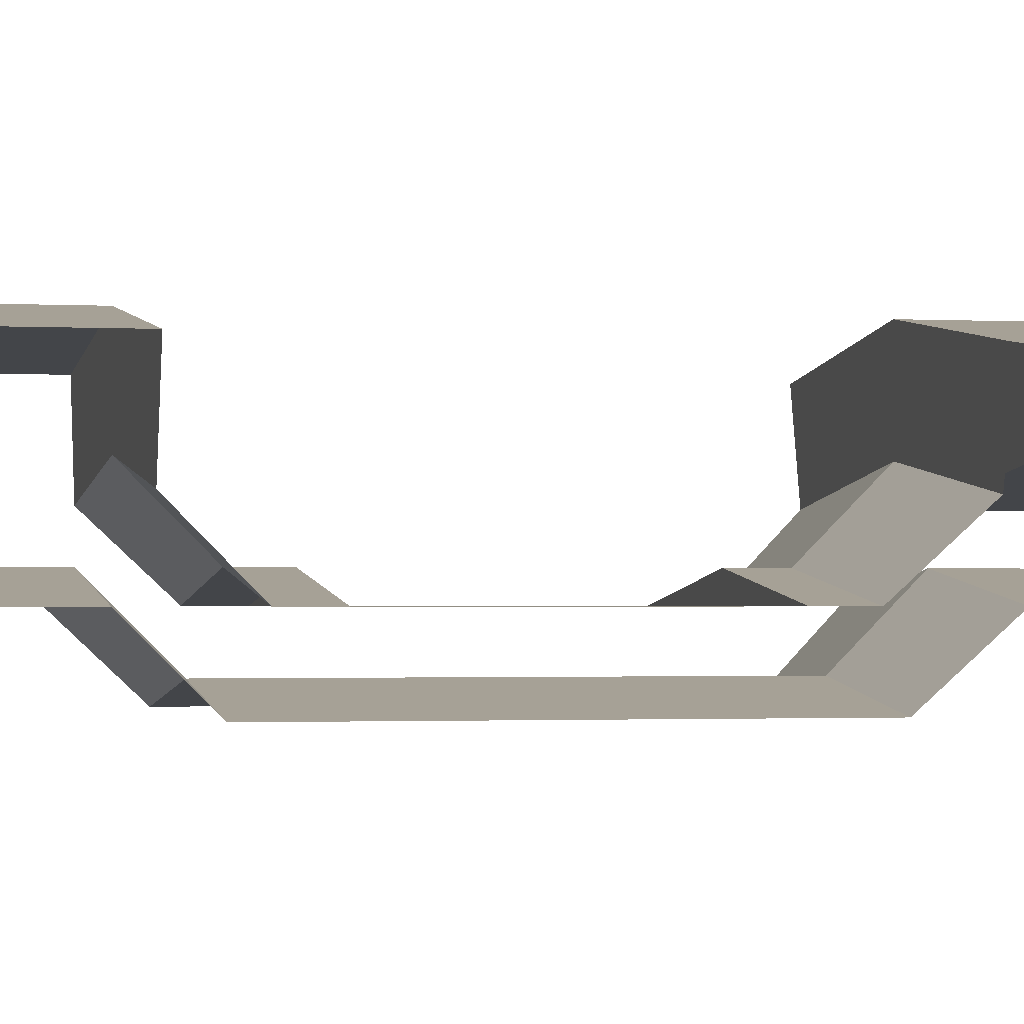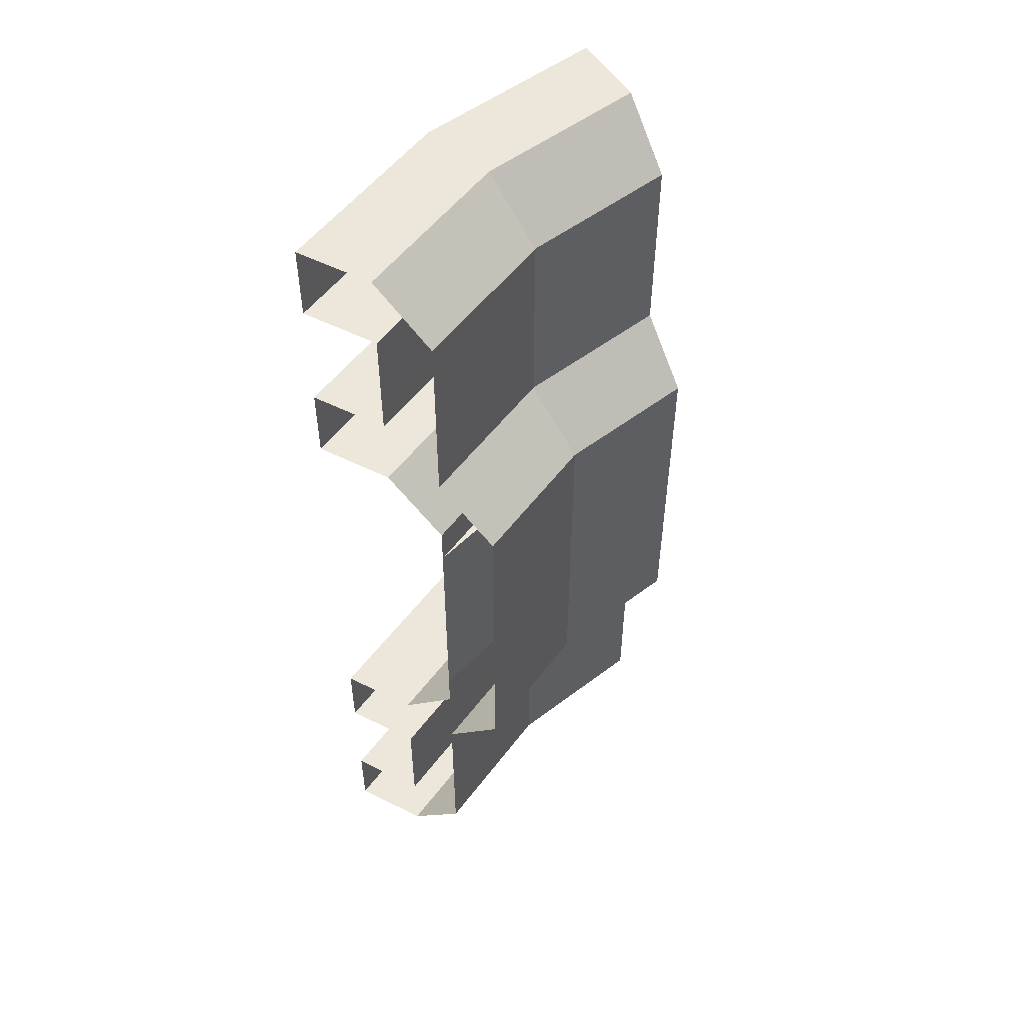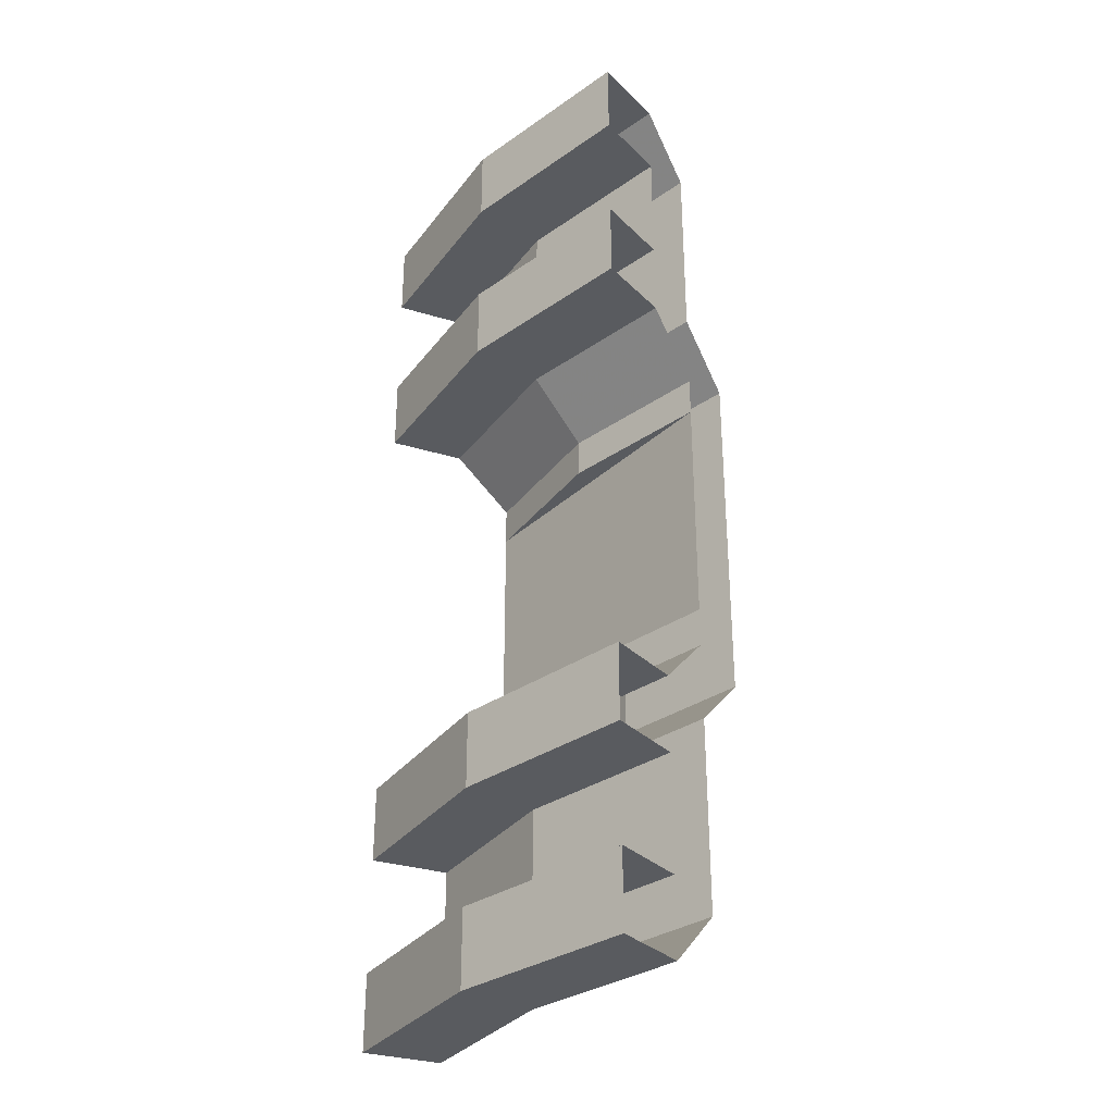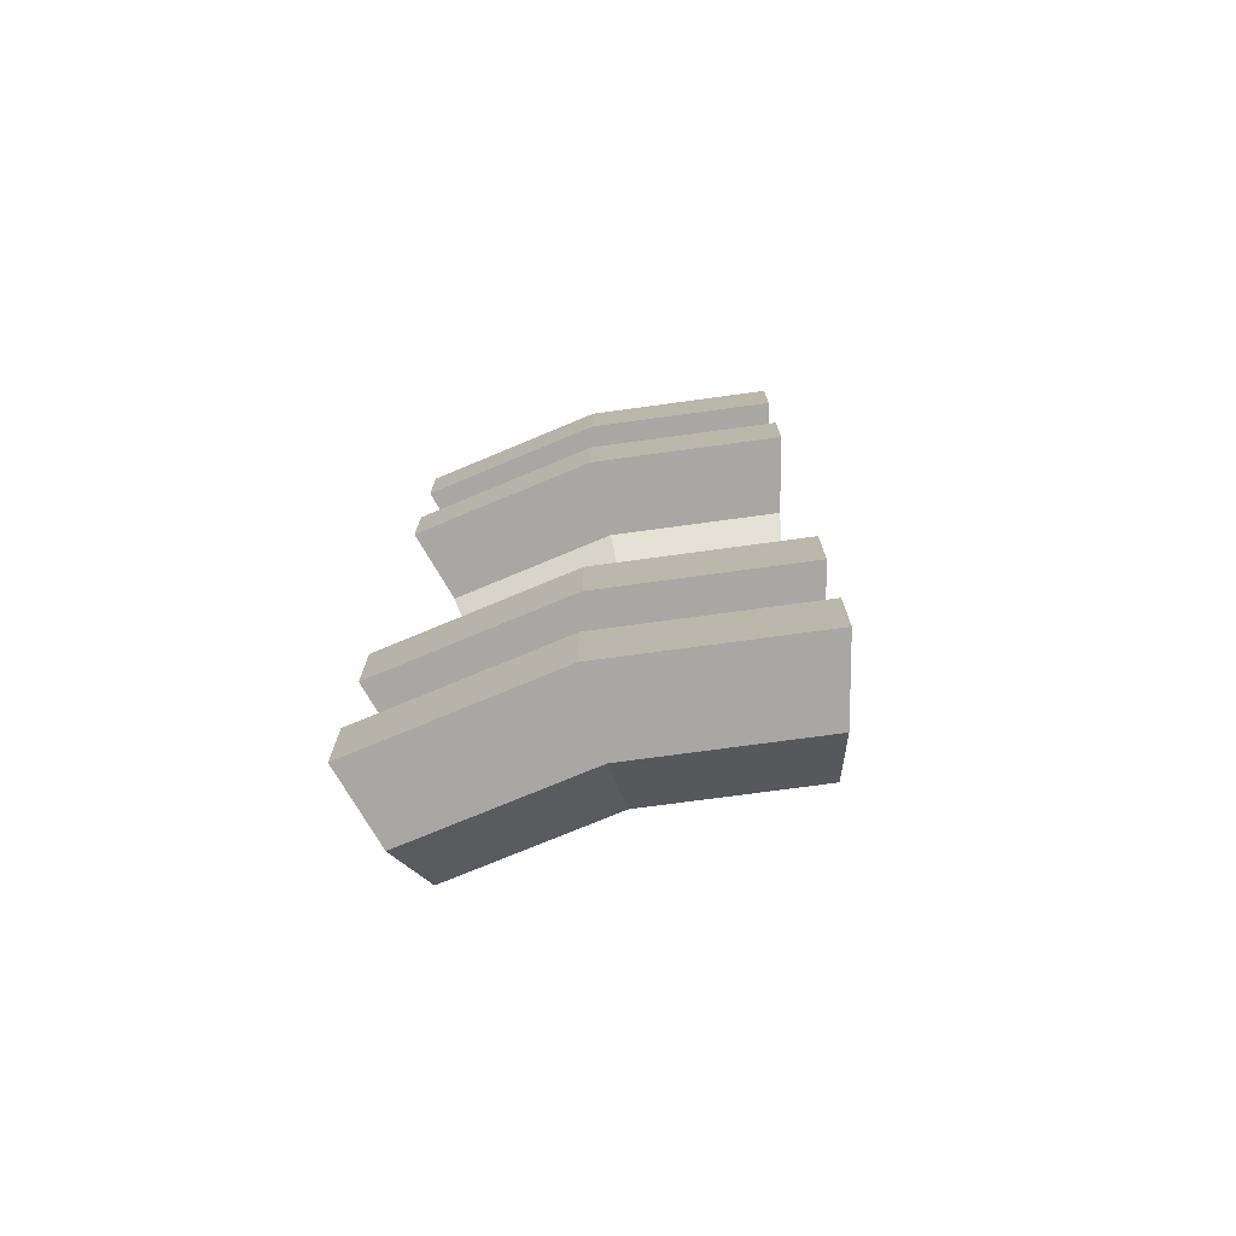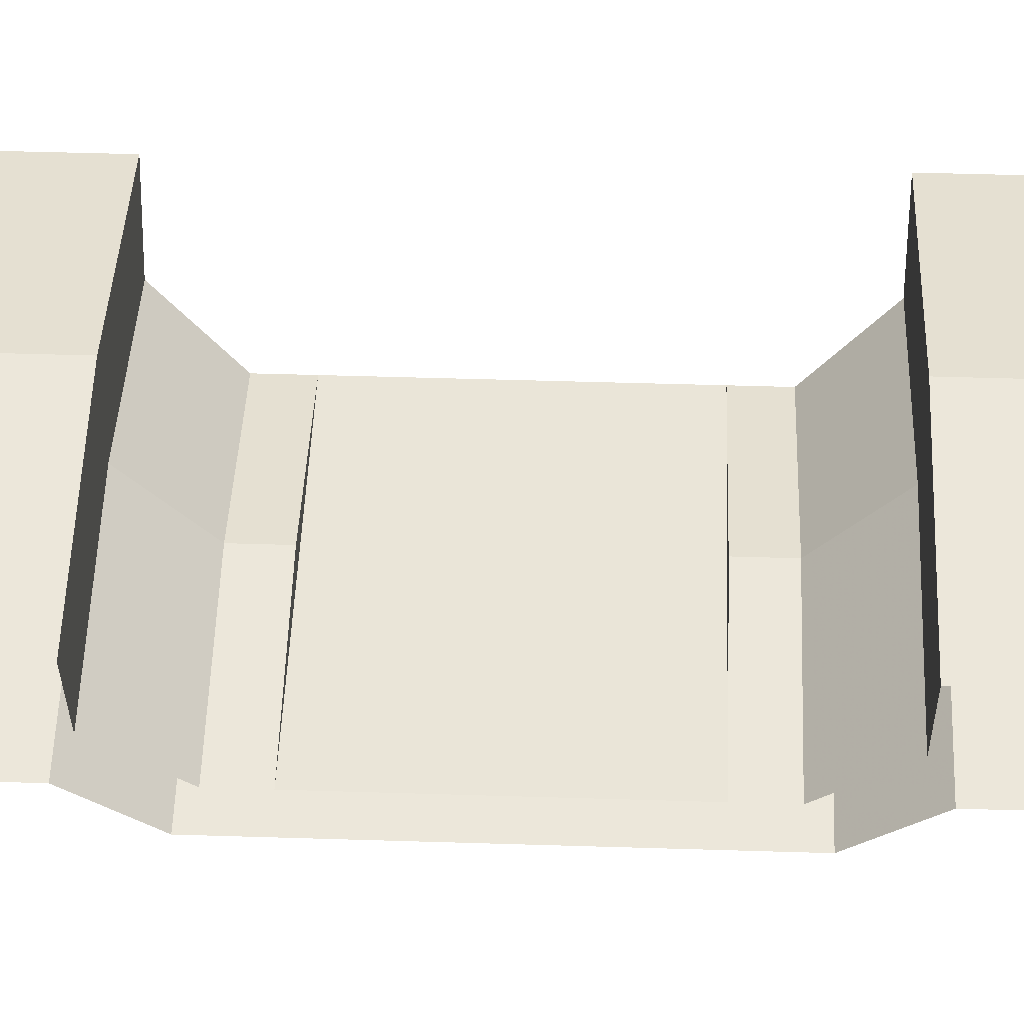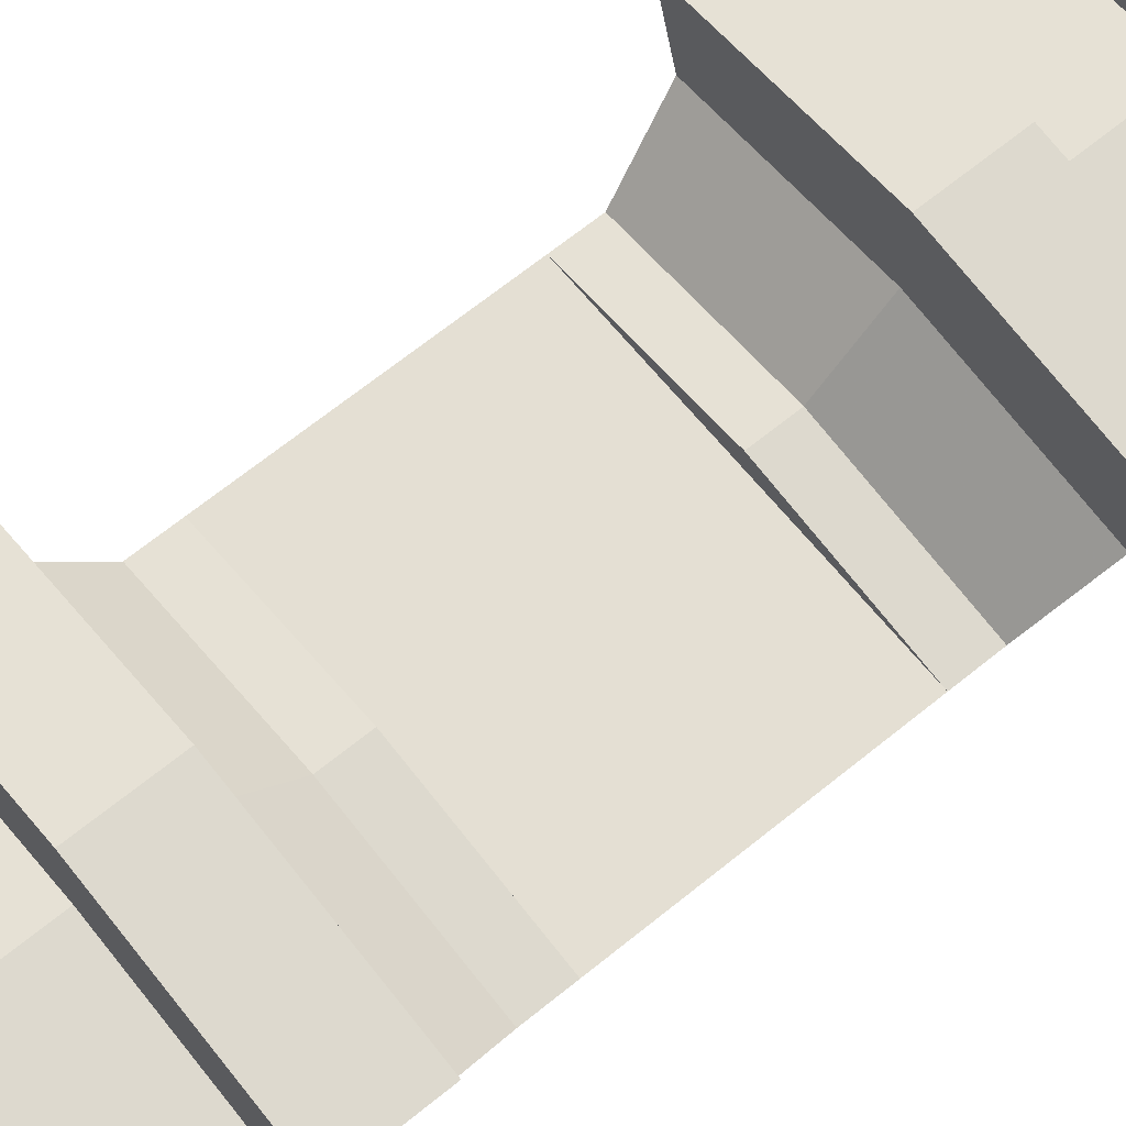
<metadata>
{"format":"obj","ext":"obj","renderer":"f3d","projection":"perspective","resolution":1024,"background":"white","views":[{"elev":-1.3,"azim":77.0,"up":"+Y"},{"elev":52.7,"azim":-46.8,"up":"+Z"},{"elev":-32.1,"azim":-128.2,"up":"+Z"},{"elev":-74.5,"azim":-164.8,"up":"+Z"},{"elev":45.2,"azim":-87.9,"up":"+Y"},{"elev":66.6,"azim":-129.2,"up":"+Y"}]}
</metadata>
<code>
v 0.44 1.642 -0.55
v 0.4918 1.835 -0.55
v 0 1.9 -0.55
v 0 1.7 -0.55
v 0 1.7 -0.55
v 0 1.9 -0.55
v -0.4918 1.835 -0.55
v -0.44 1.642 -0.55
v 0.44 1.642 -1.05
v 0.4918 1.835 -1.05
v 0 1.9 -1.05
v 0 1.7 -1.05
v 0 1.7 -1.05
v 0 1.9 -1.05
v -0.4918 1.835 -1.05
v -0.44 1.642 -1.05
v -0.44 1.642 -0.75
v -0.4918 1.835 -0.75
v 0 1.9 -0.75
v 0 1.7 -0.75
v 0 1.7 -0.75
v 0 1.9 -0.75
v 0.4918 1.835 -0.75
v 0.44 1.642 -0.75
v -0.44 1.642 -1.25
v -0.4918 1.835 -1.25
v 0 1.9 -1.25
v 0 1.7 -1.25
v 0 1.7 -1.25
v 0 1.9 -1.25
v 0.4918 1.835 -1.25
v 0.44 1.642 -1.25
v -0.44 1.642 0.55
v -0.4918 1.835 0.55
v 0 1.9 0.55
v 0 1.7 0.55
v 0 1.7 0.55
v 0 1.9 0.55
v 0.4918 1.835 0.55
v 0.44 1.642 0.55
v 0.44 1.642 0.75
v 0.4918 1.835 0.75
v 0 1.9 0.75
v 0 1.7 0.75
v 0 1.7 0.75
v 0 1.9 0.75
v -0.4918 1.835 0.75
v -0.44 1.642 0.75
v -0.44 1.642 1.05
v -0.4918 1.835 1.05
v 0 1.9 1.05
v 0 1.7 1.05
v 0 1.7 1.05
v 0 1.9 1.05
v 0.4918 1.835 1.05
v 0.44 1.642 1.05
v 0.44 1.642 1.25
v 0.4918 1.835 1.25
v 0 1.9 1.25
v 0 1.7 1.25
v 0 1.7 1.25
v 0 1.9 1.25
v -0.4918 1.835 1.25
v -0.44 1.642 1.25
v -0.4012 1.497 0.3
v -0.4012 1.497 0.4
v 0 1.55 0.4
v 0 1.55 0.3
v 0 1.55 0.4
v 0.4012 1.497 0.4
v 0.4012 1.497 0.3
v 0 1.55 0.3
v 0 1.55 -0.4
v -0.4012 1.497 -0.4
v -0.4012 1.497 -0.3
v 0 1.55 -0.3
v 0 1.7 -0.55
v -0.44 1.642 -0.55
v -0.4012 1.497 -0.4
v 0 1.55 -0.4
v 0 1.9 -0.75
v -0.4918 1.835 -0.75
v -0.4918 1.835 -0.55
v 0 1.9 -0.55
v 0 1.7 -1.05
v -0.44 1.642 -1.05
v -0.44 1.642 -0.75
v 0 1.7 -0.75
v 0 1.9 -1.25
v -0.4918 1.835 -1.25
v -0.4918 1.835 -1.05
v 0 1.9 -1.05
v 0 1.55 -1.1
v -0.4012 1.497 -1.1
v -0.44 1.642 -1.25
v 0 1.7 -1.25
v 0 1.55 -0.6
v -0.4012 1.497 -0.6
v -0.4012 1.497 -1.1
v 0 1.55 -1.1
v 0 1.4 -0.45
v -0.3623 1.352 -0.45
v -0.4012 1.497 -0.6
v 0 1.55 -0.6
v 0 1.4 0.45
v -0.3623 1.352 0.45
v -0.3623 1.352 -0.45
v 0 1.4 -0.45
v 0 1.55 0.6
v -0.4012 1.497 0.6
v -0.3623 1.352 0.45
v 0 1.4 0.45
v 0 1.55 1.1
v -0.4012 1.497 1.1
v -0.4012 1.497 0.6
v 0 1.55 0.6
v 0 1.7 1.25
v -0.44 1.642 1.25
v -0.4012 1.497 1.1
v 0 1.55 1.1
v 0 1.9 1.05
v -0.4918 1.835 1.05
v -0.4918 1.835 1.25
v 0 1.9 1.25
v 0 1.7 0.75
v -0.44 1.642 0.75
v -0.44 1.642 1.05
v 0 1.7 1.05
v 0 1.9 0.55
v -0.4918 1.835 0.55
v -0.4918 1.835 0.75
v 0 1.9 0.75
v 0 1.55 0.4
v -0.4012 1.497 0.4
v -0.44 1.642 0.55
v 0 1.7 0.55
v 0 1.4 -0.45
v 0 1.55 -0.6
v 0.4012 1.497 -0.6
v 0.3623 1.352 -0.45
v 0 1.4 0.45
v 0 1.4 -0.45
v 0.3623 1.352 -0.45
v 0.3623 1.352 0.45
v 0 1.55 0.6
v 0 1.4 0.45
v 0.3623 1.352 0.45
v 0.4012 1.497 0.6
v 0 1.55 1.1
v 0 1.55 0.6
v 0.4012 1.497 0.6
v 0.4012 1.497 1.1
v 0 1.7 1.25
v 0 1.55 1.1
v 0.4012 1.497 1.1
v 0.44 1.642 1.25
v 0 1.9 1.05
v 0 1.9 1.25
v 0.4918 1.835 1.25
v 0.4918 1.835 1.05
v 0 1.7 0.75
v 0 1.7 1.05
v 0.44 1.642 1.05
v 0.44 1.642 0.75
v 0 1.9 0.55
v 0 1.9 0.75
v 0.4918 1.835 0.75
v 0.4918 1.835 0.55
v 0 1.55 0.4
v 0 1.7 0.55
v 0.44 1.642 0.55
v 0.4012 1.497 0.4
v 0.4012 1.497 -0.3
v 0.4012 1.497 -0.4
v 0 1.55 -0.4
v 0 1.55 -0.3
v 0 1.7 -0.55
v 0 1.55 -0.4
v 0.4012 1.497 -0.4
v 0.44 1.642 -0.55
v 0 1.9 -0.75
v 0 1.9 -0.55
v 0.4918 1.835 -0.55
v 0.4918 1.835 -0.75
v 0 1.7 -1.05
v 0 1.7 -0.75
v 0.44 1.642 -0.75
v 0.44 1.642 -1.05
v 0 1.9 -1.25
v 0 1.9 -1.05
v 0.4918 1.835 -1.05
v 0.4918 1.835 -1.25
v 0 1.55 -1.1
v 0 1.7 -1.25
v 0.44 1.642 -1.25
v 0.4012 1.497 -1.1
v 0 1.55 -0.6
v 0 1.55 -1.1
v 0.4012 1.497 -1.1
v 0.4012 1.497 -0.6
v -0.4012 1.497 -0.3
v -0.4012 1.497 0.3
v 0.4012 1.497 0.3
v 0.4012 1.497 -0.3
v -0.4012 1.497 -0.3
v 0.4012 1.497 -0.3
v 0 1.55 -0.3
v 0.4012 1.497 0.3
v -0.4012 1.497 0.3
v 0 1.55 0.3
g mesh7190989
f 1 2 3
f 3 4 1
f 5 6 7
f 7 8 5
f 9 10 11
f 11 12 9
f 13 14 15
f 15 16 13
f 17 18 19
f 19 20 17
f 21 22 23
f 23 24 21
f 25 26 27
f 27 28 25
f 29 30 31
f 31 32 29
f 33 34 35
f 35 36 33
f 37 38 39
f 39 40 37
f 41 42 43
f 43 44 41
f 45 46 47
f 47 48 45
f 49 50 51
f 51 52 49
f 53 54 55
f 55 56 53
f 57 58 59
f 59 60 57
f 61 62 63
f 63 64 61
f 65 66 67
f 67 68 65
f 69 70 71
f 71 72 69
f 73 74 75
f 75 76 73
f 77 78 79
f 79 80 77
f 81 82 83
f 83 84 81
f 85 86 87
f 87 88 85
f 89 90 91
f 91 92 89
f 93 94 95
f 95 96 93
f 97 98 99
f 99 100 97
f 101 102 103
f 103 104 101
f 105 106 107
f 107 108 105
f 109 110 111
f 111 112 109
f 113 114 115
f 115 116 113
f 117 118 119
f 119 120 117
f 121 122 123
f 123 124 121
f 125 126 127
f 127 128 125
f 129 130 131
f 131 132 129
f 133 134 135
f 135 136 133
f 137 138 139
f 139 140 137
f 141 142 143
f 143 144 141
f 145 146 147
f 147 148 145
f 149 150 151
f 151 152 149
f 153 154 155
f 155 156 153
f 157 158 159
f 159 160 157
f 161 162 163
f 163 164 161
f 165 166 167
f 167 168 165
f 169 170 171
f 171 172 169
f 173 174 175
f 175 176 173
f 177 178 179
f 179 180 177
f 181 182 183
f 183 184 181
f 185 186 187
f 187 188 185
f 189 190 191
f 191 192 189
f 193 194 195
f 195 196 193
f 197 198 199
f 199 200 197
f 201 202 203
f 203 204 201
f 205 206 207
f 208 209 210

</code>
